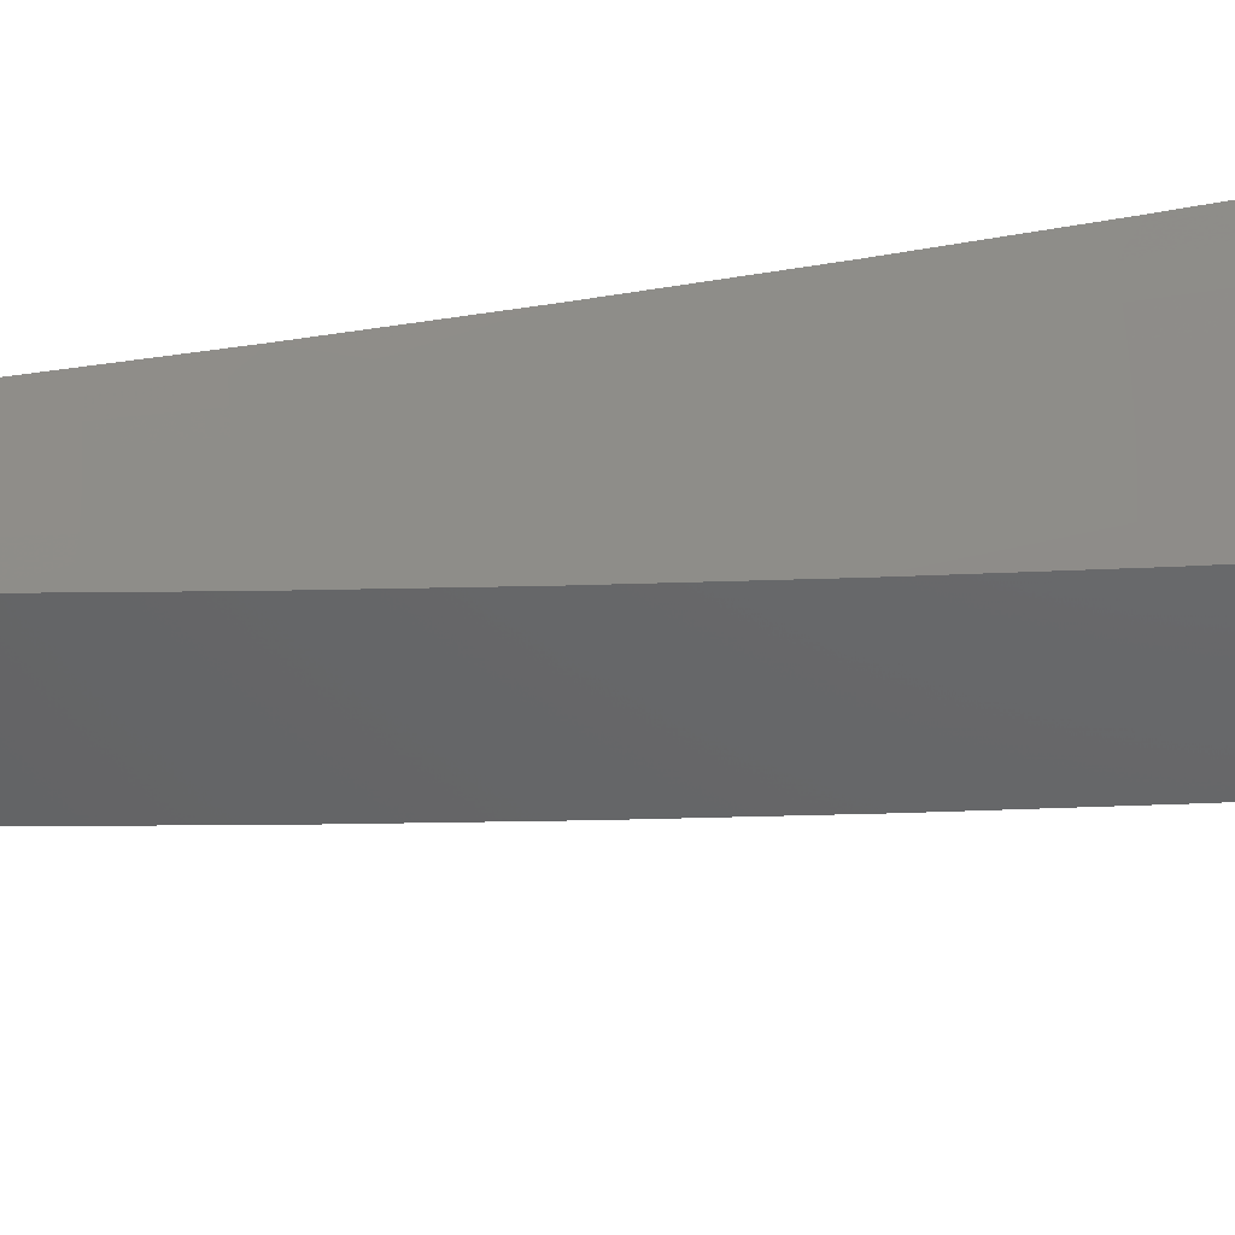
<metadata>
{"format":"stl","ext":"stl","renderer":"f3d","projection":"perspective","resolution":1024,"background":"white","views":[{"elev":43.4,"azim":84.1,"up":"+Z"}]}
</metadata>
<code>
# stl→obj: 416 verts, 828 faces
v -3.067e-16 2.02 -11.45
v 0.04406 2.019 -11.45
v -2.978e-16 1.895 -11.48
v 0.04012 1.89 -11.48
v -2.96e-16 1.77 -11.5
v 0.0374 1.762 -11.5
v -2.848e-16 1.645 -11.52
v 0.03467 1.634 -11.52
v -2.657e-16 1.52 -11.54
v 0.03196 1.506 -11.54
v -2.404e-16 1.394 -11.56
v 0.02925 1.378 -11.56
v -2.104e-16 1.268 -11.57
v 0.02654 1.251 -11.58
v -1.774e-16 1.142 -11.59
v 0.02385 1.124 -11.59
v 0.0225 1.06 -11.6
v 0.04519 1.06 -11.6
v 0.04249 0.9964 -11.6
v 0.06398 0.9953 -11.6
v 0.05992 0.9322 -11.61
v 0.08018 0.9308 -11.61
v 0.07477 0.8679 -11.61
v 0.09377 0.8662 -11.61
v 0.08699 0.8035 -11.62
v 0.1047 0.8015 -11.62
v 0.09657 0.7391 -11.62
v 0.113 0.7369 -11.62
v 0.1035 0.6748 -11.63
v 0.1325 0.7514 -11.62
v 0.1105 0.6265 -11.63
v 0.08056 1.889 -11.48
v 0.0881 2.018 -11.45
v 0.1213 1.887 -11.48
v 0.1321 2.015 -11.45
v 0.1623 1.884 -11.48
v 0.176 2.012 -11.45
v 0.2036 1.88 -11.48
v 0.2199 2.008 -11.45
v 0.2451 1.876 -11.48
v 0.2636 2.002 -11.45
v 0.2867 1.87 -11.48
v 0.3072 1.996 -11.45
v 0.3291 1.866 -11.48
v 0.3507 1.989 -11.45
v 0.3074 1.743 -11.5
v 0.2672 1.743 -11.5
v 0.2284 1.748 -11.5
v 0.1897 1.753 -11.5
v 0.1513 1.756 -11.5
v 0.1131 1.759 -11.5
v 0.07509 1.761 -11.5
v 0.2857 1.62 -11.52
v 0.2478 1.616 -11.52
v 0.2118 1.621 -11.52
v 0.1759 1.625 -11.52
v 0.1403 1.628 -11.52
v 0.1048 1.631 -11.52
v 0.06962 1.633 -11.52
v 0.2639 1.497 -11.54
v 0.2284 1.489 -11.54
v 0.1952 1.494 -11.54
v 0.1621 1.498 -11.54
v 0.1293 1.501 -11.54
v 0.09662 1.503 -11.54
v 0.06417 1.505 -11.54
v 0.2421 1.373 -11.56
v 0.209 1.363 -11.56
v 0.1786 1.367 -11.56
v 0.1484 1.371 -11.56
v 0.1183 1.373 -11.56
v 0.08843 1.376 -11.56
v 0.05873 1.377 -11.56
v 0.2203 1.249 -11.57
v 0.1897 1.237 -11.58
v 0.1621 1.241 -11.58
v 0.1347 1.244 -11.58
v 0.1074 1.247 -11.58
v 0.08025 1.249 -11.58
v 0.0533 1.25 -11.58
v 0.1984 1.125 -11.59
v 0.1704 1.112 -11.59
v 0.1457 1.115 -11.59
v 0.121 1.118 -11.59
v 0.09648 1.12 -11.59
v 0.0721 1.122 -11.59
v 0.04789 1.123 -11.59
v 0.1608 1.049 -11.6
v 0.1764 1.001 -11.6
v 0.1512 0.9862 -11.6
v 0.1416 0.9238 -11.61
v 0.1292 0.9892 -11.6
v 0.1211 0.9265 -11.61
v 0.1074 0.9917 -11.6
v 0.1006 0.9289 -11.61
v 0.08561 0.9937 -11.6
v 0.1545 0.8761 -11.61
v 0.1321 0.8614 -11.61
v 0.1129 0.864 -11.61
v 0.1225 0.7991 -11.62
v 0.08843 0.5015 -11.64
v 0.08449 0.551 -11.64
v 0.09397 0.6129 -11.63
v 0.08843 0.6769 -11.63
v 0.08022 0.741 -11.62
v 0.06936 0.8052 -11.62
v 0.05588 0.8693 -11.61
v 0.0398 0.9333 -11.61
v 0.02116 0.9971 -11.6
v -1.428e-16 1.016 -11.6
v 0.06636 0.3763 -11.64
v 0.06558 0.4277 -11.64
v 0.07503 0.4893 -11.64
v 0.07221 0.5527 -11.64
v 0.08032 0.6147 -11.63
v 0.06672 0.6163 -11.63
v 0.07347 0.6786 -11.63
v 0.05858 0.68 -11.63
v 0.06396 0.7425 -11.62
v 0.0478 0.7437 -11.62
v 0.05184 0.8064 -11.62
v 0.03443 0.8073 -11.62
v 0.03711 0.8702 -11.61
v 0.01848 0.8708 -11.61
v 0.01982 0.9339 -11.61
v -1.084e-16 0.8897 -11.61
v 0.04426 0.251 -11.65
v 0.04674 0.3048 -11.65
v 0.05615 0.3662 -11.64
v 0.05605 0.429 -11.64
v 0.06412 0.4908 -11.64
v 0.05327 0.492 -11.64
v 0.05999 0.5541 -11.64
v 0.04783 0.5552 -11.64
v 0.0532 0.6175 -11.63
v 0.03976 0.6185 -11.63
v 0.04378 0.681 -11.63
v 0.02907 0.6818 -11.63
v 0.03175 0.7445 -11.62
v 0.01581 0.745 -11.62
v 0.01715 0.8078 -11.62
v -7.56e-17 0.763 -11.62
v 0.02214 0.1256 -11.65
v 0.02798 0.1825 -11.65
v 0.03735 0.2436 -11.65
v 0.03995 0.3058 -11.65
v 0.04799 0.3673 -11.64
v 0.03987 0.3682 -11.64
v 0.04656 0.4301 -11.64
v 0.03712 0.4309 -11.64
v 0.04247 0.493 -11.64
v 0.03174 0.4938 -11.64
v 0.03574 0.5561 -11.64
v 0.02374 0.5567 -11.64
v 0.0264 0.6192 -11.63
v 0.01315 0.6196 -11.63
v 0.01448 0.6822 -11.63
v -4.608e-17 0.6362 -11.63
v -6.919e-16 -8.286e-32 -11.65
v 0.009307 0.0607 -11.65
v 0.01864 0.1215 -11.65
v 0.02392 0.1831 -11.65
v 0.03192 0.2443 -11.65
v 0.02652 0.245 -11.65
v 0.03319 0.3065 -11.65
v 0.02646 0.3072 -11.65
v 0.03179 0.369 -11.64
v 0.02376 0.3696 -11.64
v 0.02774 0.4316 -11.64
v 0.01843 0.4321 -11.64
v 0.02108 0.4943 -11.64
v 0.0105 0.4947 -11.64
v 0.01182 0.5571 -11.64
v -2.14e-17 0.5092 -11.64
v 7.097e-18 0.2549 -11.65
v 0.003916 0.1845 -11.65
v 7.743e-18 0.1275 -11.65
v 0.002608 0.1229 -11.65
v 0.001302 0.06137 -11.65
v 0.002615 0.06133 -11.65
v -3.145e-18 0.3821 -11.64
v 0.006541 0.3082 -11.65
v 0.005227 0.2463 -11.65
v 0.007863 0.1844 -11.65
v 0.005236 0.1228 -11.65
v 0.007884 0.1227 -11.65
v 0.003938 0.06126 -11.65
v 0.005269 0.06116 -11.65
v 0.009177 0.4324 -11.64
v 0.007857 0.3702 -11.64
v 0.01313 0.308 -11.65
v 0.0105 0.2461 -11.65
v 0.0158 0.2459 -11.65
v 0.01184 0.1842 -11.65
v 0.01584 0.1839 -11.65
v 0.01055 0.1225 -11.65
v 0.01323 0.1222 -11.65
v 0.006608 0.06104 -11.65
v 0.007955 0.06088 -11.65
v 0.01578 0.37 -11.64
v 0.06804 1.058 -11.6
v 0.09104 1.057 -11.6
v 0.1142 1.055 -11.6
v 0.1374 1.052 -11.6
v 0.01978 0.3076 -11.65
v 0.02115 0.2455 -11.65
v 0.01987 0.1835 -11.65
v 0.01593 0.1219 -11.65
v 0.3466 1.966 -11.32
v 0.3252 1.844 -11.34
v 0.3037 1.723 -11.37
v 0.2822 1.601 -11.39
v 0.2607 1.478 -11.41
v 0.2391 1.356 -11.42
v 0.2175 1.233 -11.44
v 0.1958 1.111 -11.45
v 0.1742 0.9877 -11.47
v 0.1525 0.8646 -11.48
v 0.1307 0.7414 -11.49
v 0.109 0.6181 -11.5
v 0.08722 0.4946 -11.5
v 0.06543 0.3711 -11.51
v 0.04363 0.2475 -11.51
v 0.02182 0.1238 -11.51
v -6.837e-16 -8.185e-32 -11.52
v 0.3037 1.973 -11.32
v 0.2834 1.848 -11.34
v 0.2641 1.723 -11.37
v 0.2449 1.597 -11.39
v 0.2257 1.472 -11.41
v 0.2066 1.347 -11.42
v 0.1875 1.223 -11.44
v 0.1685 1.099 -11.46
v 0.159 1.037 -11.46
v 0.1359 1.04 -11.46
v 0.1277 0.9777 -11.47
v 0.1061 0.9802 -11.47
v 0.0994 0.9181 -11.47
v 0.07925 0.92 -11.47
v 0.0739 0.8578 -11.48
v 0.05523 0.8592 -11.48
v 0.05123 0.7971 -11.48
v 0.03403 0.7979 -11.48
v 0.03138 0.7358 -11.49
v 0.01563 0.7363 -11.49
v 0.01431 0.6743 -11.49
v -7.583e-17 0.7542 -11.49
v -4.636e-17 0.6288 -11.5
v 0.2606 1.979 -11.32
v 0.2422 1.854 -11.34
v 0.2257 1.728 -11.37
v 0.1875 1.732 -11.37
v 0.1739 1.606 -11.39
v 0.1386 1.609 -11.39
v 0.1278 1.483 -11.41
v 0.0955 1.486 -11.41
v 0.0874 1.36 -11.42
v 0.05805 1.361 -11.42
v 0.05268 1.235 -11.44
v 0.02624 1.236 -11.44
v 0.02357 1.111 -11.46
v -1.774e-16 1.129 -11.45
v 0.02224 1.048 -11.46
v -1.429e-16 1.004 -11.47
v 0.02092 0.9855 -11.47
v 0.01959 0.923 -11.47
v 0.042 0.9848 -11.47
v 0.03934 0.9224 -11.47
v 0.06323 0.9837 -11.47
v 0.05923 0.9214 -11.47
v 0.08461 0.9822 -11.47
v 0.2173 1.984 -11.32
v 0.2012 1.859 -11.34
v 0.1495 1.736 -11.37
v 0.1036 1.612 -11.39
v 0.06342 1.487 -11.41
v 0.02891 1.362 -11.42
v -2.104e-16 1.254 -11.44
v 0.174 1.989 -11.32
v 0.1604 1.862 -11.34
v 0.1117 1.738 -11.37
v 0.06882 1.614 -11.39
v 0.03159 1.488 -11.41
v -2.403e-16 1.378 -11.42
v 0.1306 1.992 -11.32
v 0.1199 1.865 -11.34
v 0.07422 1.74 -11.37
v 0.03427 1.615 -11.39
v -2.656e-16 1.502 -11.41
v 0.08707 1.994 -11.32
v 0.07963 1.867 -11.34
v 0.03696 1.742 -11.37
v -2.846e-16 1.626 -11.39
v 0.04355 1.996 -11.32
v 0.03966 1.869 -11.34
v -2.959e-16 1.75 -11.37
v -3.049e-16 1.996 -11.32
v -2.978e-16 1.873 -11.34
v -1.086e-16 0.8793 -11.48
v 0.01827 0.8607 -11.48
v 0.03668 0.8601 -11.48
v 0.01695 0.7985 -11.48
v -2.17e-17 0.5033 -11.5
v 0.01169 0.5506 -11.5
v 0.013 0.6124 -11.5
v 0.02874 0.6739 -11.49
v 0.04725 0.735 -11.49
v 0.06856 0.7958 -11.48
v 0.09268 0.8561 -11.48
v 0.1197 0.9158 -11.47
v 0.1495 0.9748 -11.47
v -3.439e-18 0.3777 -11.51
v 0.00907 0.4274 -11.51
v 0.01038 0.4889 -11.5
v 0.02346 0.5502 -11.5
v 0.0261 0.612 -11.5
v 0.0393 0.6113 -11.5
v 0.04327 0.6731 -11.49
v 0.0579 0.6721 -11.49
v 0.06322 0.7339 -11.49
v 0.07929 0.7324 -11.49
v 0.08598 0.7942 -11.48
v 0.1035 0.7922 -11.48
v 0.1116 0.8539 -11.48
v 0.1305 0.8514 -11.48
v 0.14 0.913 -11.47
v 6.851e-18 0.2519 -11.51
v 0.006465 0.3046 -11.51
v 0.007766 0.3659 -11.51
v 0.01821 0.4271 -11.51
v 0.02084 0.4886 -11.5
v 0.03137 0.4881 -11.5
v 0.03533 0.5496 -11.5
v 0.04727 0.5488 -11.5
v 0.05258 0.6104 -11.5
v 0.06595 0.6091 -11.5
v 0.07261 0.6707 -11.49
v 0.08741 0.669 -11.49
v 0.09545 0.7305 -11.49
v 0.1117 0.7283 -11.49
v 0.1211 0.7898 -11.48
v 7.591e-18 0.126 -11.51
v 0.00387 0.1824 -11.51
v 0.005166 0.2434 -11.51
v 0.01298 0.3044 -11.51
v 0.01559 0.3657 -11.51
v 0.02348 0.3653 -11.51
v 0.02742 0.4266 -11.51
v 0.03669 0.4259 -11.51
v 0.04198 0.4873 -11.5
v 0.05265 0.4863 -11.5
v 0.05929 0.5477 -11.5
v 0.07137 0.5463 -11.5
v 0.07938 0.6076 -11.5
v 0.09288 0.6058 -11.5
v 0.1023 0.667 -11.49
v 0.001287 0.06065 -11.51
v 0.002577 0.1214 -11.51
v 0.007772 0.1822 -11.51
v 0.01037 0.2433 -11.51
v 0.01562 0.243 -11.51
v 0.01955 0.3041 -11.51
v 0.02615 0.3036 -11.51
v 0.03142 0.3647 -11.51
v 0.0394 0.364 -11.51
v 0.04602 0.4251 -11.51
v 0.0554 0.424 -11.51
v 0.06338 0.4851 -11.5
v 0.07415 0.4836 -11.5
v 0.08351 0.5446 -11.5
v 0.02766 0.1804 -11.51
v 0.01842 0.1201 -11.51
v 0.009199 0.05999 -11.51
v 0.007862 0.06018 -11.51
v 0.0462 0.3013 -11.51
v 0.03692 0.2408 -11.51
v 0.02364 0.1809 -11.51
v 0.01574 0.1205 -11.51
v 0.01308 0.1208 -11.51
v 0.006531 0.06033 -11.51
v 0.005208 0.06045 -11.51
v 0.06482 0.4227 -11.51
v 0.0555 0.362 -11.51
v 0.03949 0.3022 -11.51
v 0.03155 0.2415 -11.51
v 0.02621 0.2421 -11.51
v 0.01964 0.1814 -11.51
v 0.01566 0.1818 -11.51
v 0.01043 0.121 -11.51
v 0.007792 0.1212 -11.51
v 0.003892 0.06055 -11.51
v 0.002585 0.06061 -11.51
v 0.2093 1.602 -11.39
v 0.1929 1.477 -11.41
v 0.1766 1.351 -11.42
v 0.1602 1.226 -11.44
v 0.144 1.102 -11.46
v 0.04743 0.363 -11.51
v 0.1603 1.48 -11.41
v 0.1467 1.355 -11.42
v 0.1331 1.23 -11.44
v 0.1196 1.105 -11.46
v 0.1129 1.042 -11.46
v 0.0328 0.303 -11.51
v 0.1169 1.358 -11.42
v 0.1061 1.232 -11.44
v 0.09536 1.107 -11.46
v 0.08998 1.045 -11.46
v 0.0209 0.2426 -11.51
v 0.07932 1.234 -11.44
v 0.07127 1.109 -11.46
v 0.06725 1.046 -11.46
v 0.0117 0.182 -11.51
v 0.04733 1.11 -11.46
v 0.04466 1.047 -11.46
v 0.005175 0.1214 -11.51
f 1 2 3
f 3 2 4
f 3 4 5
f 5 4 6
f 5 6 7
f 7 6 8
f 7 8 9
f 9 8 10
f 9 10 11
f 11 10 12
f 11 12 13
f 13 12 14
f 13 14 15
f 15 14 16
f 15 16 17
f 17 16 18
f 17 18 19
f 19 18 20
f 19 20 21
f 21 20 22
f 21 22 23
f 23 22 24
f 23 24 25
f 25 24 26
f 25 26 27
f 27 26 28
f 27 28 29
f 29 28 30
f 29 30 31
f 4 2 32
f 32 2 33
f 32 33 34
f 34 33 35
f 34 35 36
f 36 35 37
f 36 37 38
f 38 37 39
f 38 39 40
f 40 39 41
f 40 41 42
f 42 41 43
f 42 43 44
f 44 43 45
f 44 46 42
f 42 46 47
f 42 47 40
f 40 47 48
f 40 48 38
f 38 48 49
f 38 49 36
f 36 49 50
f 36 50 34
f 34 50 51
f 34 51 32
f 32 51 52
f 32 52 4
f 4 52 6
f 46 53 47
f 47 53 54
f 47 54 48
f 48 54 55
f 48 55 49
f 49 55 56
f 49 56 50
f 50 56 57
f 50 57 51
f 51 57 58
f 51 58 52
f 52 58 59
f 52 59 6
f 6 59 8
f 53 60 54
f 54 60 61
f 54 61 55
f 55 61 62
f 55 62 56
f 56 62 63
f 56 63 57
f 57 63 64
f 57 64 58
f 58 64 65
f 58 65 59
f 59 65 66
f 59 66 8
f 8 66 10
f 60 67 61
f 61 67 68
f 61 68 62
f 62 68 69
f 62 69 63
f 63 69 70
f 63 70 64
f 64 70 71
f 64 71 65
f 65 71 72
f 65 72 66
f 66 72 73
f 66 73 10
f 10 73 12
f 67 74 68
f 68 74 75
f 68 75 69
f 69 75 76
f 69 76 70
f 70 76 77
f 70 77 71
f 71 77 78
f 71 78 72
f 72 78 79
f 72 79 73
f 73 79 80
f 73 80 12
f 12 80 14
f 74 81 75
f 75 81 82
f 75 82 76
f 76 82 83
f 76 83 77
f 77 83 84
f 77 84 78
f 78 84 85
f 78 85 79
f 79 85 86
f 79 86 80
f 80 86 87
f 80 87 14
f 14 87 16
f 82 81 88
f 88 81 89
f 88 89 90
f 90 89 91
f 90 91 92
f 92 91 93
f 92 93 94
f 94 93 95
f 94 95 96
f 96 95 22
f 96 22 20
f 89 97 91
f 91 97 98
f 91 98 93
f 93 98 99
f 93 99 95
f 95 99 24
f 95 24 22
f 98 97 100
f 100 97 30
f 100 30 28
f 101 102 31
f 31 102 103
f 31 103 29
f 29 103 104
f 29 104 27
f 27 104 105
f 27 105 25
f 25 105 106
f 25 106 23
f 23 106 107
f 23 107 21
f 21 107 108
f 21 108 19
f 19 108 109
f 19 109 17
f 17 109 110
f 17 110 15
f 111 112 101
f 101 112 113
f 101 113 102
f 102 113 114
f 102 114 115
f 115 114 116
f 115 116 117
f 117 116 118
f 117 118 119
f 119 118 120
f 119 120 121
f 121 120 122
f 121 122 123
f 123 122 124
f 123 124 125
f 125 124 126
f 125 126 110
f 127 128 111
f 111 128 129
f 111 129 112
f 112 129 130
f 112 130 131
f 131 130 132
f 131 132 133
f 133 132 134
f 133 134 135
f 135 134 136
f 135 136 137
f 137 136 138
f 137 138 139
f 139 138 140
f 139 140 141
f 141 140 142
f 141 142 126
f 143 144 127
f 127 144 145
f 127 145 128
f 128 145 146
f 128 146 147
f 147 146 148
f 147 148 149
f 149 148 150
f 149 150 151
f 151 150 152
f 151 152 153
f 153 152 154
f 153 154 155
f 155 154 156
f 155 156 157
f 157 156 158
f 157 158 142
f 159 160 143
f 143 160 161
f 143 161 144
f 144 161 162
f 144 162 163
f 163 162 164
f 163 164 165
f 165 164 166
f 165 166 167
f 167 166 168
f 167 168 169
f 169 168 170
f 169 170 171
f 171 170 172
f 171 172 173
f 173 172 174
f 173 174 158
f 175 176 177
f 177 176 178
f 177 178 179
f 179 178 180
f 179 180 159
f 181 182 175
f 175 182 183
f 175 183 176
f 176 183 184
f 176 184 185
f 185 184 186
f 185 186 187
f 187 186 188
f 187 188 159
f 174 189 181
f 181 189 190
f 181 190 182
f 182 190 191
f 182 191 192
f 192 191 193
f 192 193 194
f 194 193 195
f 194 195 196
f 196 195 197
f 196 197 198
f 198 197 199
f 198 199 159
f 160 159 199
f 198 159 188
f 187 159 180
f 18 16 87
f 125 110 109
f 141 126 124
f 123 125 108
f 108 125 109
f 157 142 140
f 139 141 122
f 122 141 124
f 173 158 156
f 155 157 138
f 138 157 140
f 189 174 172
f 171 173 154
f 154 173 156
f 172 170 189
f 189 170 200
f 189 200 190
f 190 200 191
f 184 183 192
f 192 183 182
f 159 177 179
f 180 178 185
f 185 178 176
f 18 87 201
f 201 87 86
f 201 86 202
f 202 86 85
f 202 85 203
f 203 85 84
f 203 84 204
f 204 84 83
f 204 83 88
f 88 83 82
f 121 123 107
f 107 123 108
f 137 139 120
f 120 139 122
f 153 155 136
f 136 155 138
f 169 171 152
f 152 171 154
f 170 168 200
f 200 168 205
f 200 205 191
f 191 205 193
f 186 184 194
f 194 184 192
f 187 180 185
f 96 20 201
f 201 20 18
f 96 201 202
f 119 121 106
f 106 121 107
f 135 137 118
f 118 137 120
f 151 153 134
f 134 153 136
f 167 169 150
f 150 169 152
f 168 166 205
f 205 166 206
f 205 206 193
f 193 206 195
f 188 186 196
f 196 186 194
f 94 96 202
f 94 202 203
f 117 119 105
f 105 119 106
f 133 135 116
f 116 135 118
f 149 151 132
f 132 151 134
f 165 167 148
f 148 167 150
f 166 164 206
f 206 164 207
f 206 207 195
f 195 207 197
f 198 188 196
f 92 94 203
f 92 203 204
f 26 24 99
f 115 117 104
f 104 117 105
f 131 133 114
f 114 133 116
f 147 149 130
f 130 149 132
f 163 165 146
f 146 165 148
f 164 162 207
f 207 162 208
f 207 208 197
f 197 208 199
f 90 92 204
f 90 204 88
f 98 100 99
f 99 100 26
f 100 28 26
f 102 115 103
f 103 115 104
f 112 131 113
f 113 131 114
f 128 147 129
f 129 147 130
f 144 163 145
f 145 163 146
f 160 199 208
f 160 208 161
f 161 208 162
f 209 210 45
f 45 210 211
f 45 211 212
f 212 213 45
f 45 213 44
f 44 213 214
f 44 214 46
f 46 214 215
f 46 215 53
f 53 215 216
f 53 216 60
f 60 216 217
f 60 217 67
f 67 217 74
f 74 217 218
f 74 218 81
f 81 218 219
f 81 219 89
f 89 219 220
f 89 220 97
f 97 220 221
f 97 221 30
f 30 221 31
f 31 221 222
f 31 222 101
f 101 222 223
f 101 223 111
f 111 223 127
f 127 223 224
f 127 224 143
f 143 224 225
f 143 225 159
f 209 226 210
f 210 226 227
f 210 227 211
f 211 227 228
f 211 228 212
f 212 228 229
f 212 229 213
f 213 229 230
f 213 230 214
f 214 230 231
f 214 231 215
f 215 231 232
f 215 232 216
f 216 232 233
f 216 233 234
f 234 233 235
f 234 235 236
f 236 235 237
f 236 237 238
f 238 237 239
f 238 239 240
f 240 239 241
f 240 241 242
f 242 241 243
f 242 243 244
f 244 243 245
f 244 245 246
f 246 245 247
f 246 247 248
f 226 249 227
f 227 249 250
f 227 250 251
f 251 250 252
f 251 252 253
f 253 252 254
f 253 254 255
f 255 254 256
f 255 256 257
f 257 256 258
f 257 258 259
f 259 258 260
f 259 260 261
f 261 260 262
f 261 262 263
f 263 262 264
f 263 264 265
f 265 264 266
f 265 266 267
f 267 266 268
f 267 268 269
f 269 268 270
f 269 270 271
f 271 270 239
f 271 239 237
f 249 272 250
f 250 272 273
f 250 273 252
f 252 273 274
f 252 274 254
f 254 274 275
f 254 275 256
f 256 275 276
f 256 276 258
f 258 276 277
f 258 277 260
f 260 277 278
f 260 278 262
f 272 279 273
f 273 279 280
f 273 280 274
f 274 280 281
f 274 281 275
f 275 281 282
f 275 282 276
f 276 282 283
f 276 283 277
f 277 283 284
f 277 284 278
f 279 285 280
f 280 285 286
f 280 286 281
f 281 286 287
f 281 287 282
f 282 287 288
f 282 288 283
f 283 288 289
f 283 289 284
f 285 290 286
f 286 290 291
f 286 291 287
f 287 291 292
f 287 292 288
f 288 292 293
f 288 293 289
f 290 294 291
f 291 294 295
f 291 295 292
f 292 295 296
f 292 296 293
f 297 298 294
f 294 298 295
f 298 296 295
f 264 299 266
f 266 299 300
f 266 300 268
f 268 300 301
f 268 301 270
f 270 301 241
f 270 241 239
f 300 299 302
f 302 299 247
f 302 247 245
f 303 304 248
f 248 304 305
f 248 305 246
f 246 305 306
f 246 306 244
f 244 306 307
f 244 307 242
f 242 307 308
f 242 308 240
f 240 308 309
f 240 309 238
f 238 309 310
f 238 310 236
f 236 310 311
f 236 311 234
f 234 311 217
f 234 217 216
f 312 313 303
f 303 313 314
f 303 314 304
f 304 314 315
f 304 315 316
f 316 315 317
f 316 317 318
f 318 317 319
f 318 319 320
f 320 319 321
f 320 321 322
f 322 321 323
f 322 323 324
f 324 323 325
f 324 325 326
f 326 325 218
f 326 218 217
f 327 328 312
f 312 328 329
f 312 329 313
f 313 329 330
f 313 330 331
f 331 330 332
f 331 332 333
f 333 332 334
f 333 334 335
f 335 334 336
f 335 336 337
f 337 336 338
f 337 338 339
f 339 338 340
f 339 340 341
f 341 340 219
f 341 219 218
f 342 343 327
f 327 343 344
f 327 344 328
f 328 344 345
f 328 345 346
f 346 345 347
f 346 347 348
f 348 347 349
f 348 349 350
f 350 349 351
f 350 351 352
f 352 351 353
f 352 353 354
f 354 353 355
f 354 355 356
f 356 355 220
f 356 220 219
f 225 357 342
f 342 357 358
f 342 358 343
f 343 358 359
f 343 359 360
f 360 359 361
f 360 361 362
f 362 361 363
f 362 363 364
f 364 363 365
f 364 365 366
f 366 365 367
f 366 367 368
f 368 367 369
f 368 369 370
f 370 369 221
f 370 221 220
f 223 371 224
f 224 371 372
f 224 372 373
f 373 372 374
f 373 374 225
f 222 375 223
f 223 375 376
f 223 376 371
f 371 376 377
f 371 377 378
f 378 377 379
f 378 379 380
f 380 379 381
f 380 381 225
f 221 382 222
f 222 382 383
f 222 383 375
f 375 383 384
f 375 384 385
f 385 384 386
f 385 386 387
f 387 386 388
f 387 388 389
f 389 388 390
f 389 390 391
f 391 390 392
f 391 392 225
f 357 225 392
f 391 225 381
f 380 225 374
f 227 251 228
f 228 251 393
f 228 393 229
f 229 393 394
f 229 394 230
f 230 394 395
f 230 395 231
f 231 395 396
f 231 396 232
f 232 396 397
f 232 397 233
f 233 397 235
f 326 217 311
f 341 218 325
f 324 326 310
f 310 326 311
f 356 219 340
f 339 341 323
f 323 341 325
f 370 220 355
f 354 356 338
f 338 356 340
f 382 221 369
f 368 370 353
f 353 370 355
f 369 367 382
f 382 367 398
f 382 398 383
f 383 398 384
f 377 376 385
f 385 376 375
f 225 224 373
f 374 372 378
f 378 372 371
f 251 253 393
f 393 253 399
f 393 399 394
f 394 399 400
f 394 400 395
f 395 400 401
f 395 401 396
f 396 401 402
f 396 402 397
f 397 402 403
f 397 403 235
f 235 403 237
f 322 324 309
f 309 324 310
f 337 339 321
f 321 339 323
f 352 354 336
f 336 354 338
f 366 368 351
f 351 368 353
f 367 365 398
f 398 365 404
f 398 404 384
f 384 404 386
f 379 377 387
f 387 377 385
f 380 374 378
f 253 255 399
f 399 255 405
f 399 405 400
f 400 405 406
f 400 406 401
f 401 406 407
f 401 407 402
f 402 407 408
f 402 408 403
f 403 408 271
f 403 271 237
f 320 322 308
f 308 322 309
f 335 337 319
f 319 337 321
f 350 352 334
f 334 352 336
f 364 366 349
f 349 366 351
f 365 363 404
f 404 363 409
f 404 409 386
f 386 409 388
f 381 379 389
f 389 379 387
f 255 257 405
f 405 257 410
f 405 410 406
f 406 410 411
f 406 411 407
f 407 411 412
f 407 412 408
f 408 412 269
f 408 269 271
f 318 320 307
f 307 320 308
f 333 335 317
f 317 335 319
f 348 350 332
f 332 350 334
f 362 364 347
f 347 364 349
f 363 361 409
f 409 361 413
f 409 413 388
f 388 413 390
f 391 381 389
f 257 259 410
f 410 259 414
f 410 414 411
f 411 414 415
f 411 415 412
f 412 415 267
f 412 267 269
f 243 241 301
f 316 318 306
f 306 318 307
f 331 333 315
f 315 333 317
f 346 348 330
f 330 348 332
f 360 362 345
f 345 362 347
f 361 359 413
f 413 359 416
f 413 416 390
f 390 416 392
f 259 261 414
f 414 261 263
f 414 263 415
f 415 263 265
f 415 265 267
f 300 302 301
f 301 302 243
f 302 245 243
f 304 316 305
f 305 316 306
f 313 331 314
f 314 331 315
f 328 346 329
f 329 346 330
f 343 360 344
f 344 360 345
f 357 392 416
f 357 416 358
f 358 416 359
f 297 1 298
f 298 1 296
f 296 1 293
f 293 1 289
f 289 1 3
f 289 3 284
f 284 3 5
f 284 5 278
f 278 5 7
f 278 7 262
f 262 7 9
f 262 9 264
f 264 9 11
f 264 11 13
f 264 13 299
f 299 13 15
f 299 15 247
f 247 15 110
f 247 110 248
f 248 110 126
f 248 126 303
f 303 126 142
f 303 142 158
f 303 158 312
f 312 158 174
f 312 174 327
f 327 174 181
f 327 181 175
f 327 175 342
f 342 175 177
f 342 177 225
f 225 177 159
f 297 294 1
f 1 294 2
f 2 294 290
f 2 290 33
f 33 290 285
f 33 285 35
f 35 285 279
f 35 279 37
f 37 279 272
f 37 272 39
f 39 272 249
f 39 249 41
f 41 249 226
f 41 226 43
f 43 226 209
f 43 209 45

</code>
